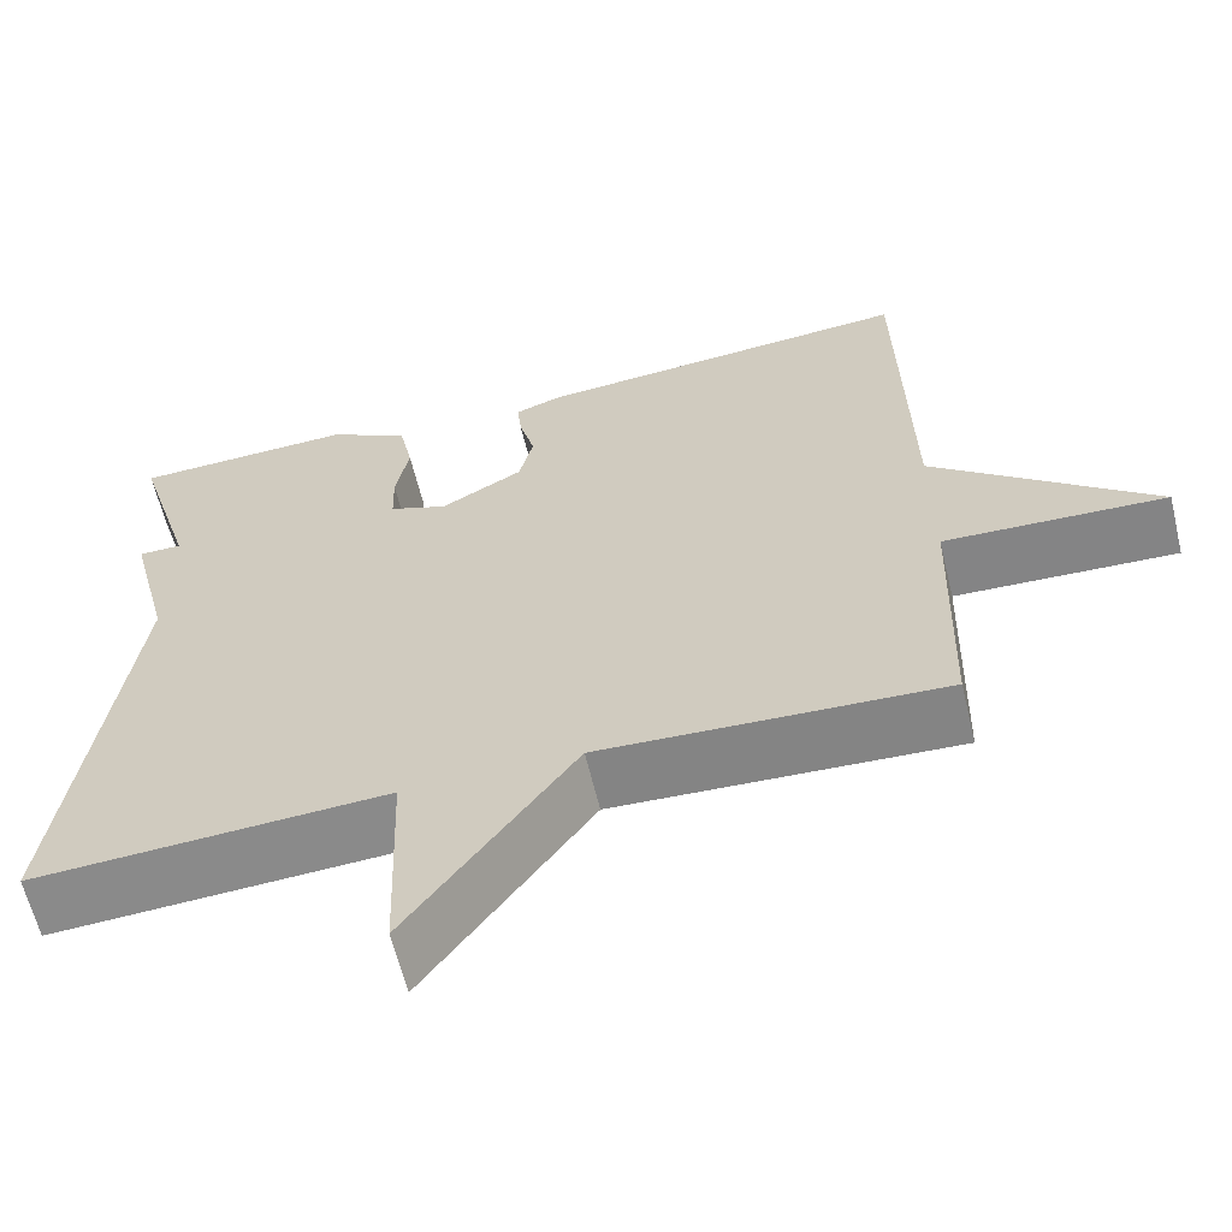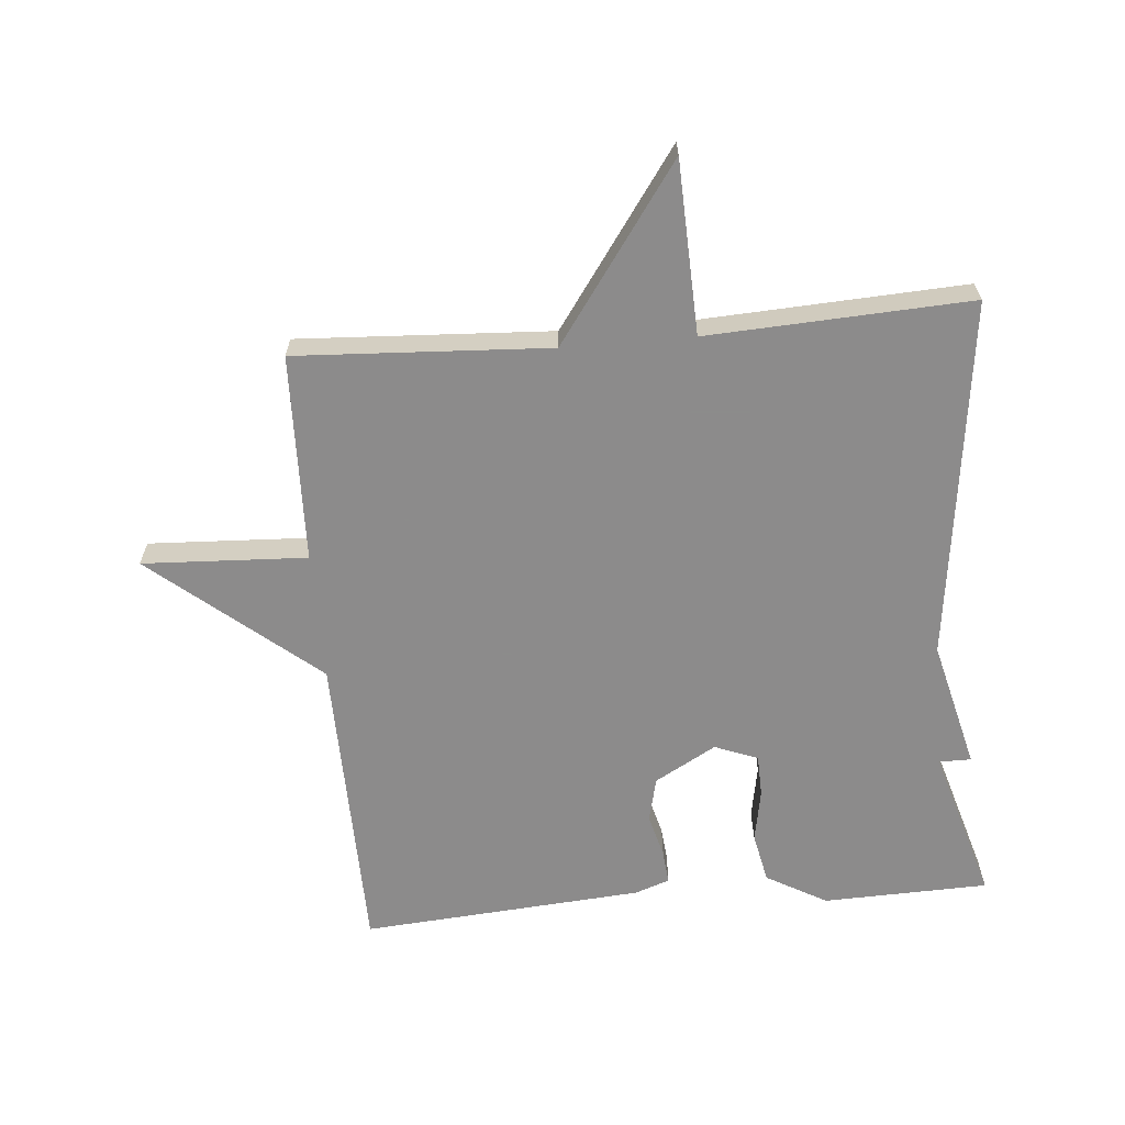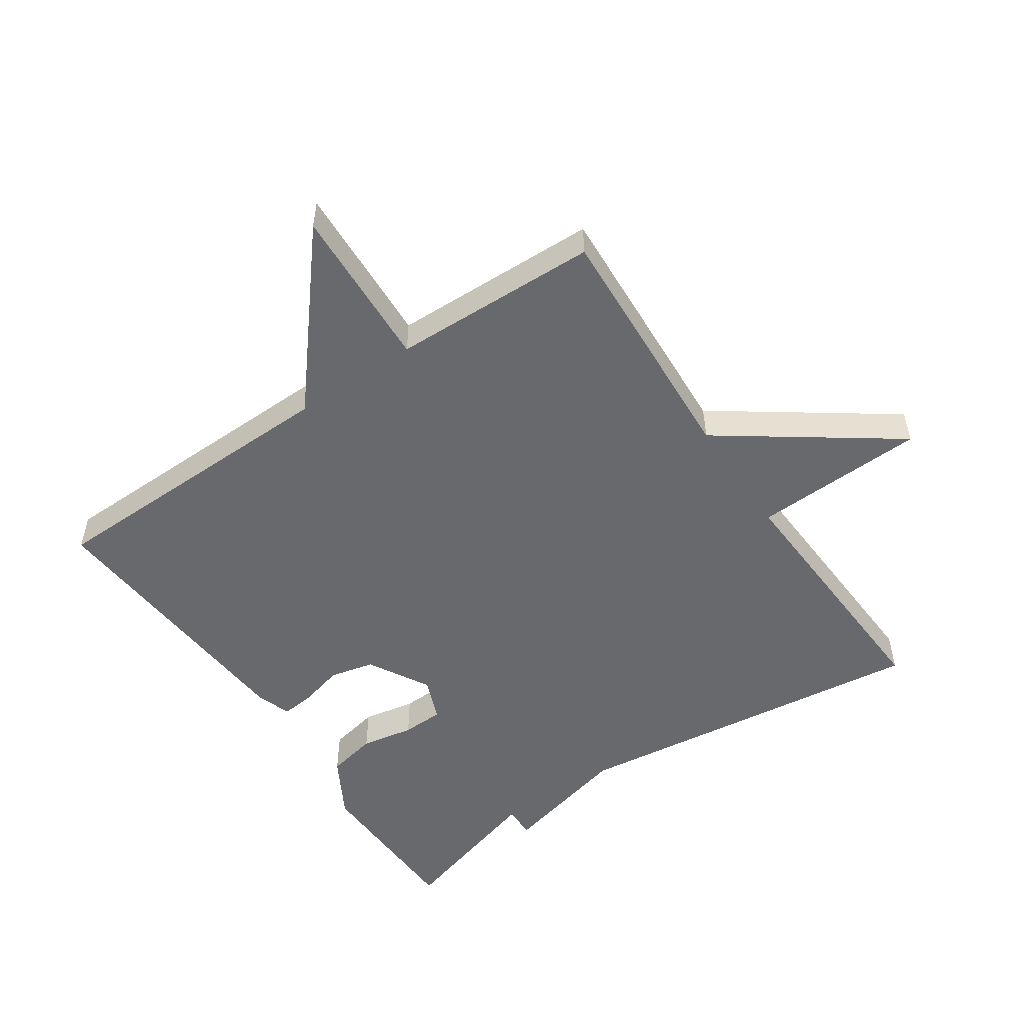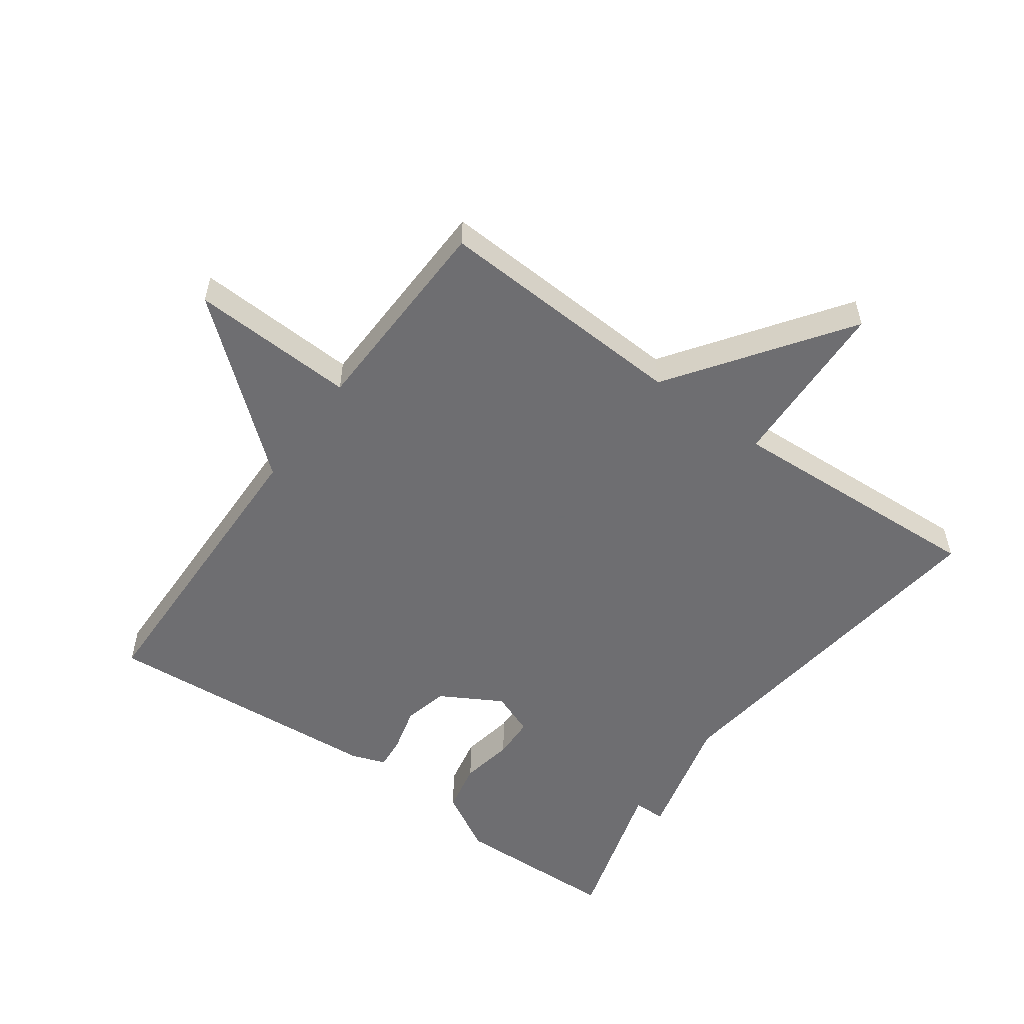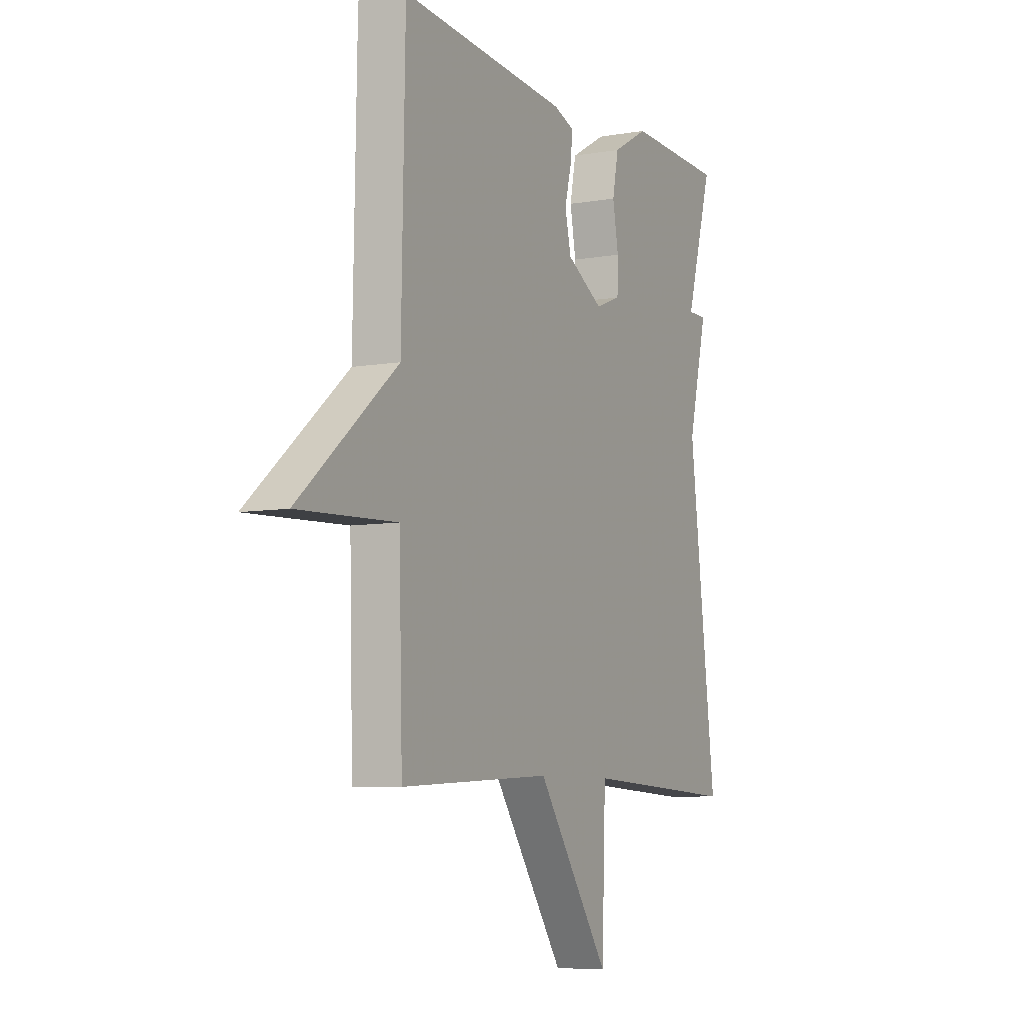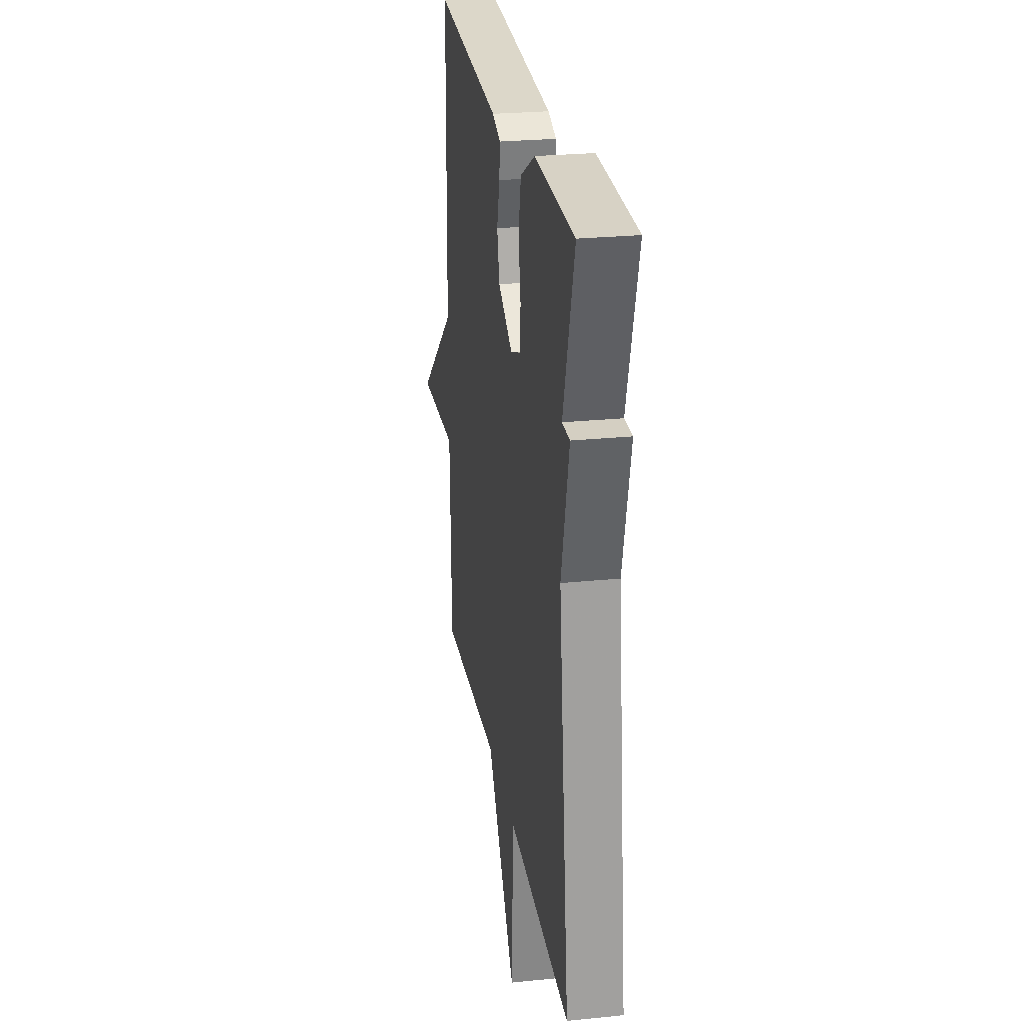
<metadata>
{"format":"obj","ext":"obj","renderer":"f3d","projection":"perspective","resolution":1024,"background":"white","views":[{"elev":-62.5,"azim":13.6,"up":"+Z"},{"elev":-64.0,"azim":-175.1,"up":"+Y"},{"elev":-52.8,"azim":124.1,"up":"+Y"},{"elev":-54.4,"azim":144.2,"up":"+Y"},{"elev":-7.2,"azim":116.7,"up":"+Z"},{"elev":25.8,"azim":-99.2,"up":"+Z"}]}
</metadata>
<code>
v 0.5 0.07 -0.5
v 0.107 0.07 -0.479
v -0.083 0.07 -0.747
v -0.093 0.07 -0.479
v -0.5 0.07 -0.5
v -0.429 0.07 0.061
v -0.479 0.07 0.261
v -0.429 0.07 0.261
v -0.5 0.07 0.5
v -0.243 0.07 0.508
v -0.149 0.07 0.455
v -0.133 0.07 0.377
v -0.148 0.07 0.295
v -0.146 0.07 0.23
v -0.079 0.07 0.204
v 0.016 0.07 0.258
v 0.032 0.07 0.327
v 0.014 0.07 0.396
v 0.009 0.07 0.447
v 0.063 0.07 0.466
v 0.5 0.07 0.5
v 0.509 0.07 0.023
v 0.764 0.07 -0.189
v 0.509 0.07 -0.177
v 0.5 0 -0.5
v 0.107 0 -0.479
v -0.083 0 -0.747
v -0.093 0 -0.479
v -0.5 0 -0.5
v -0.429 0 0.061
v -0.479 0 0.261
v -0.429 0 0.261
v -0.5 0 0.5
v -0.243 0 0.508
v -0.149 0 0.455
v -0.133 0 0.377
v -0.148 0 0.295
v -0.146 0 0.23
v -0.079 0 0.204
v 0.016 0 0.258
v 0.032 0 0.327
v 0.014 0 0.396
v 0.009 0 0.447
v 0.063 0 0.466
v 0.5 0 0.5
v 0.509 0 0.023
v 0.764 0 -0.189
v 0.509 0 -0.177
f 22 23 24
f 22 24 1
f 21 22 1
f 20 21 1
f 19 20 1
f 18 19 1
f 17 18 1
f 16 17 1 2
f 2 3 4
f 16 2 4
f 15 16 4
f 4 5 6
f 15 4 6
f 14 15 6
f 13 14 6
f 11 12 13
f 10 11 13
f 9 10 13
f 8 9 13
f 8 13 6
f 6 7 8
f 48 47 46
f 25 48 46
f 25 46 45
f 25 45 44
f 25 44 43
f 25 43 42
f 25 42 41
f 26 25 41 40
f 28 27 26
f 28 26 40
f 28 40 39
f 30 29 28
f 30 28 39
f 30 39 38
f 30 38 37
f 37 36 35
f 37 35 34
f 37 34 33
f 37 33 32
f 30 37 32
f 32 31 30
f 1 25 26 2
f 2 26 27 3
f 3 27 28 4
f 4 28 29 5
f 5 29 30 6
f 6 30 31 7
f 7 31 32 8
f 8 32 33 9
f 9 33 34 10
f 10 34 35 11
f 11 35 36 12
f 12 36 37 13
f 13 37 38 14
f 14 38 39 15
f 15 39 40 16
f 16 40 41 17
f 17 41 42 18
f 18 42 43 19
f 19 43 44 20
f 20 44 45 21
f 21 45 46 22
f 22 46 47 23
f 23 47 48 24
f 24 48 25 1

</code>
